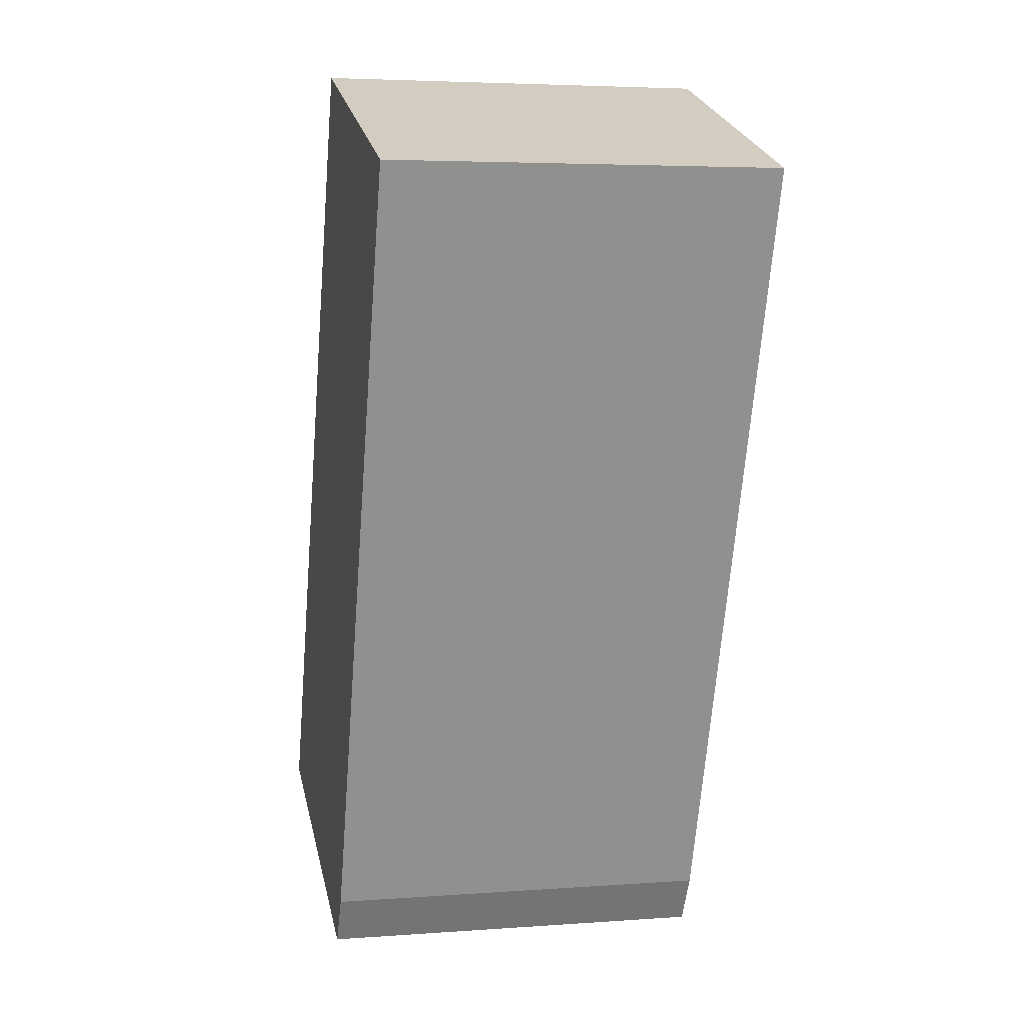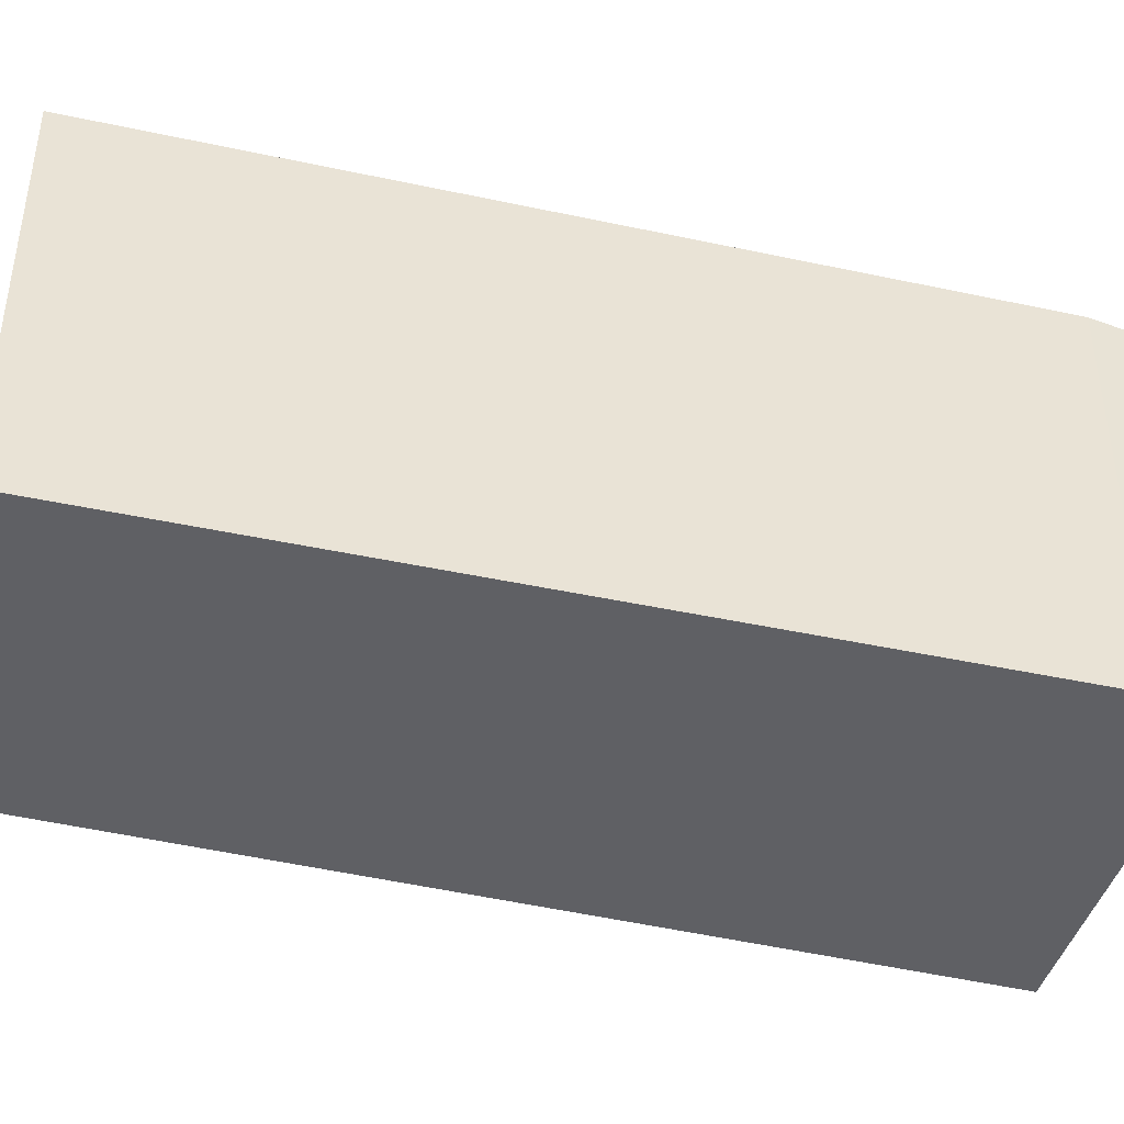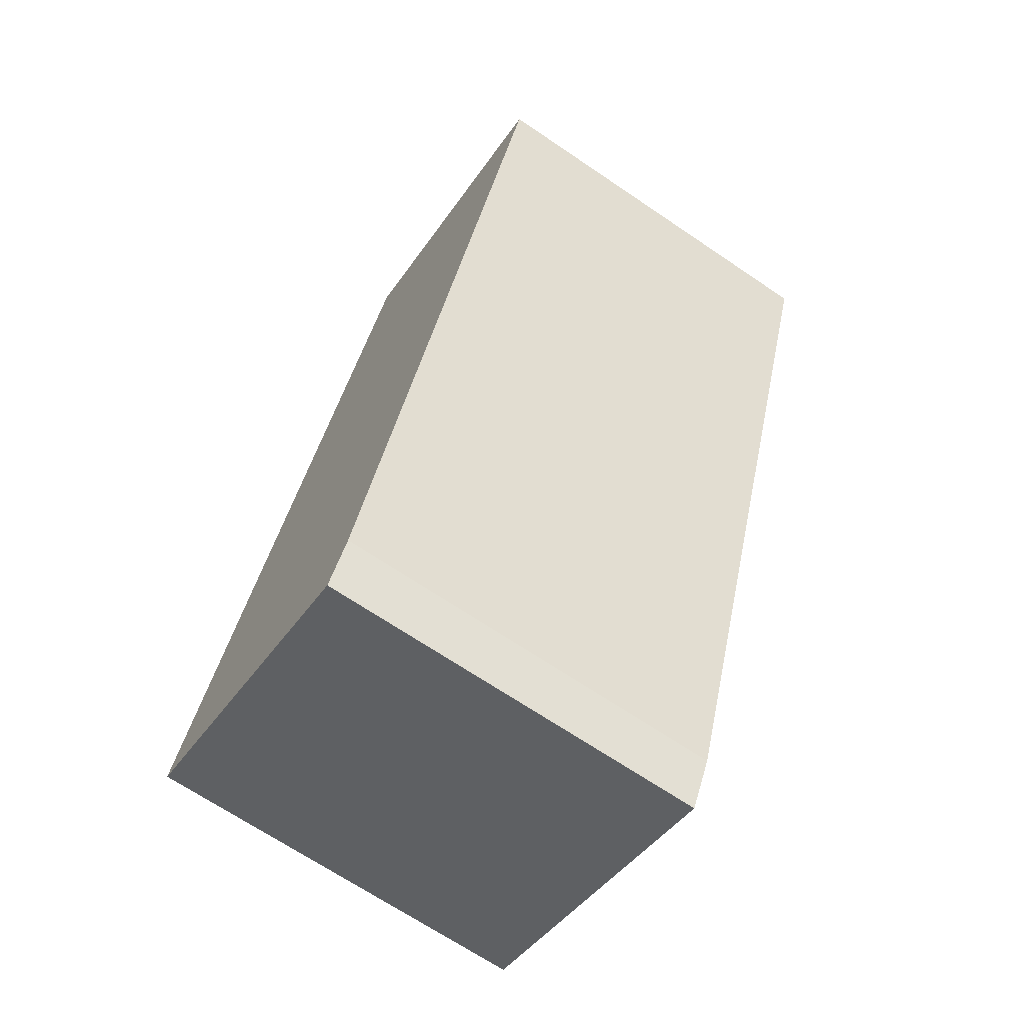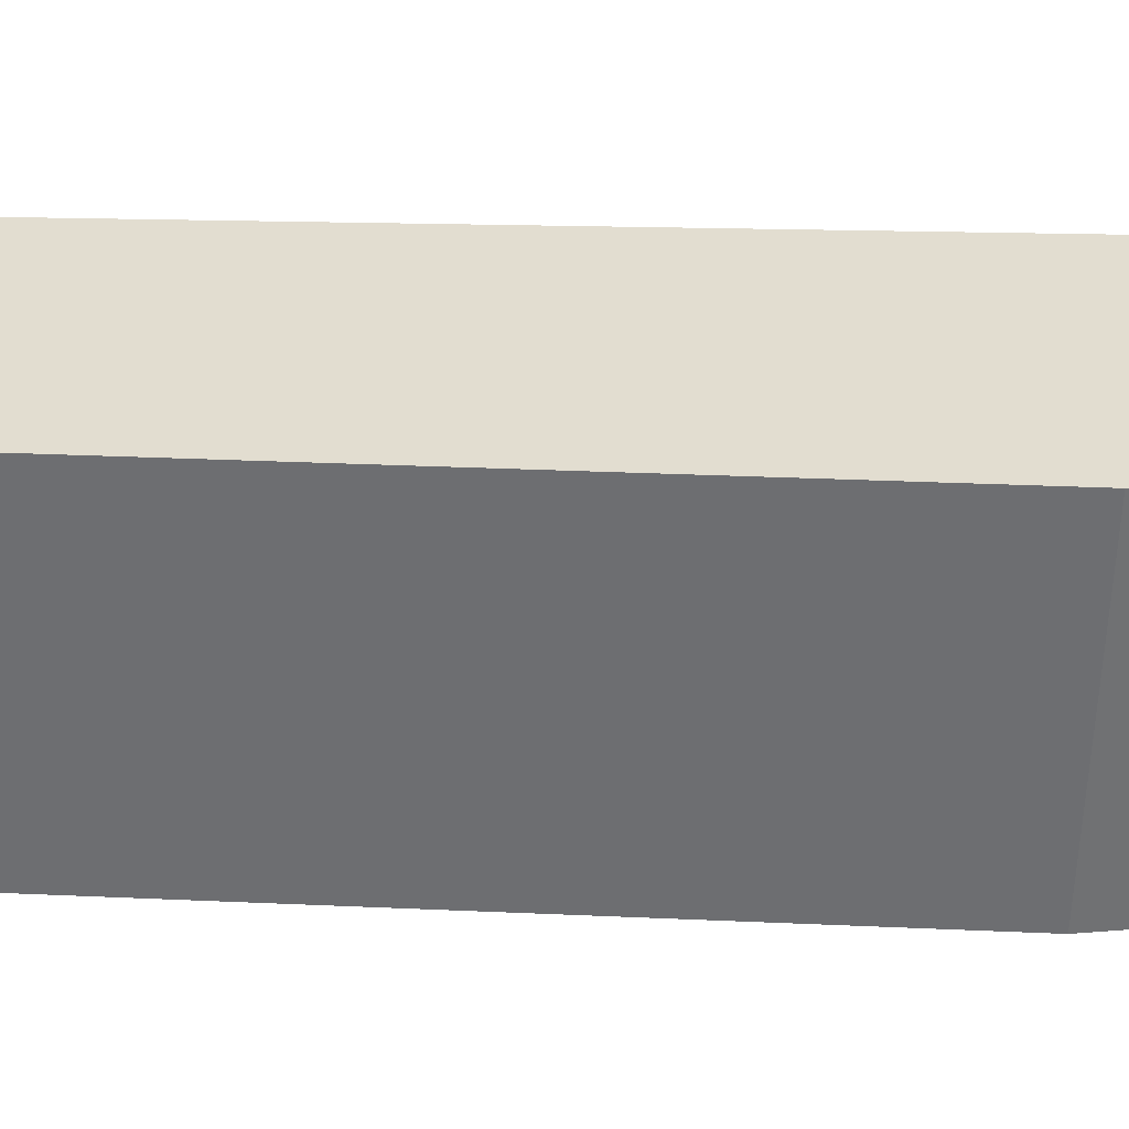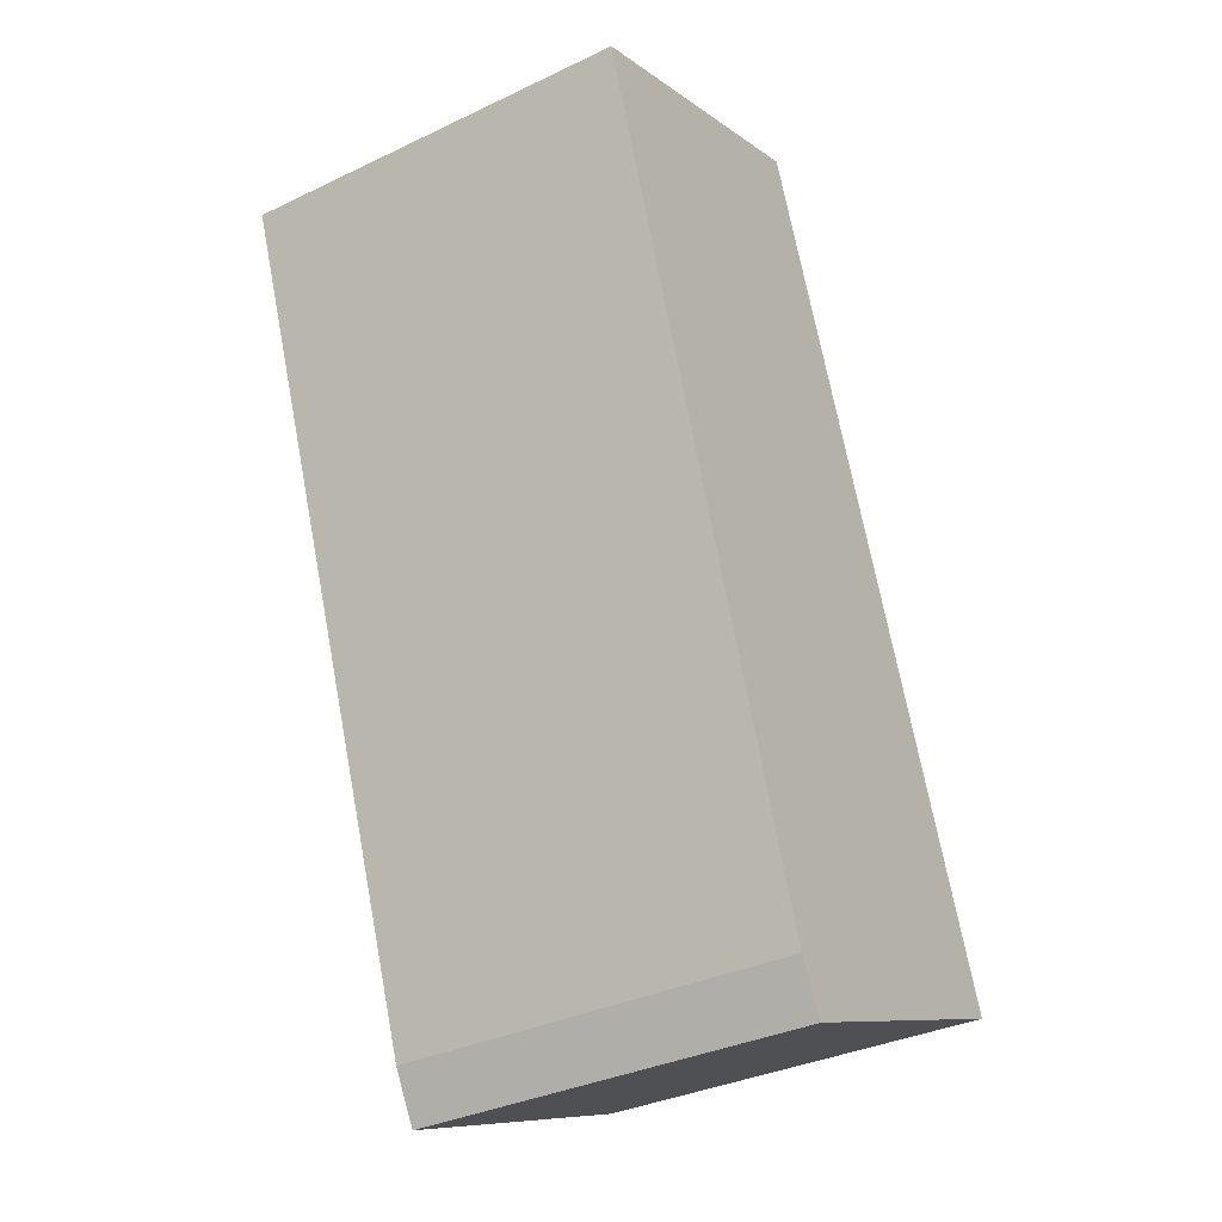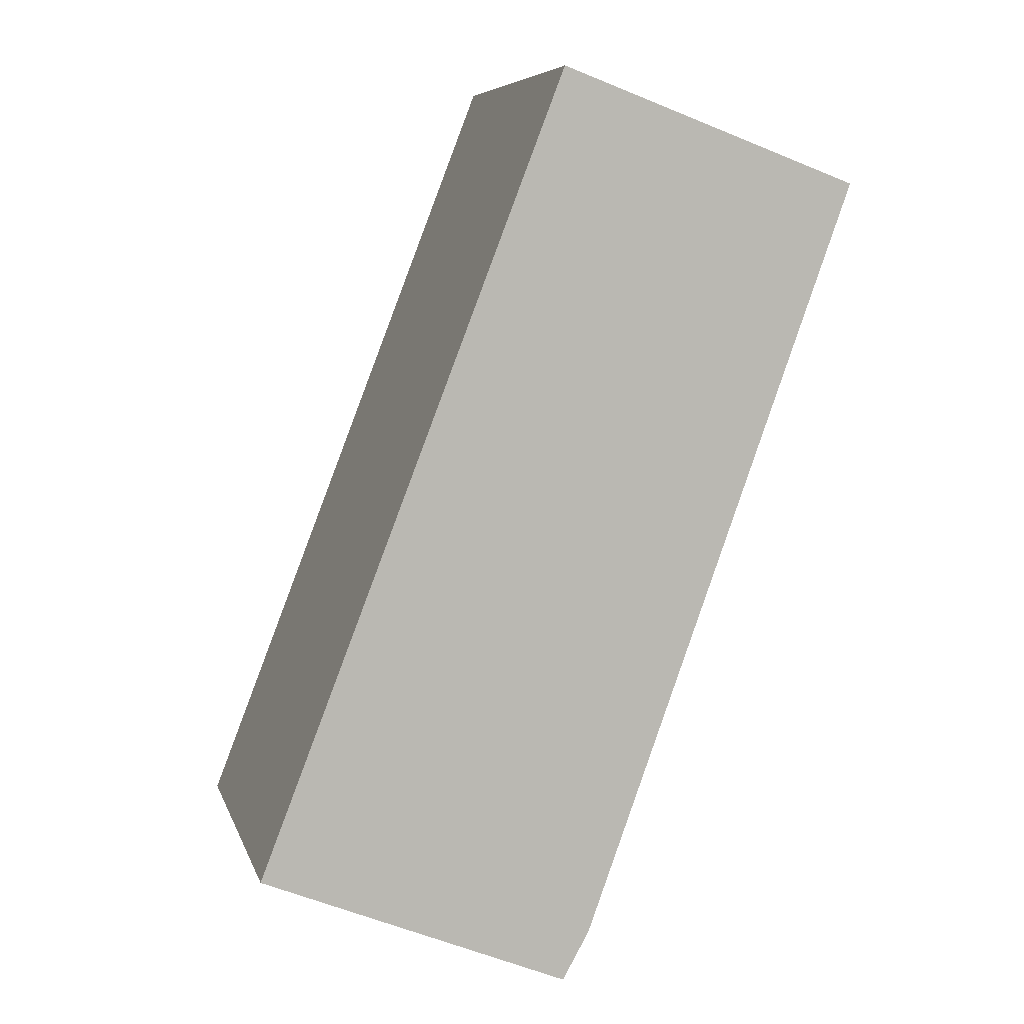
<metadata>
{"format":"obj","ext":"obj","renderer":"f3d","projection":"perspective","resolution":1024,"background":"white","views":[{"elev":4.5,"azim":76.7,"up":"+Z"},{"elev":-44.2,"azim":95.5,"up":"+Y"},{"elev":-68.5,"azim":55.9,"up":"+Z"},{"elev":35.3,"azim":113.0,"up":"+Y"},{"elev":-34.5,"azim":122.7,"up":"+Z"},{"elev":6.9,"azim":-14.2,"up":"+Z"}]}
</metadata>
<code>
v  0 3.735 2.287e-16
v  3.205 3.735 -0.735
v  2.949 3.735 -1.197
v  5.812 3.735 6.537
v  2.941 3.735 7.597
v  2.949 7.33e-17 -1.197
v  0 0 0
v  2.941 -4.652e-16 7.597
v  5.812 -4.003e-16 6.537
v  3.205 4.501e-17 -0.735
g defaultobject
f 1 2 3
f 2 1 4
f 4 1 5
f 6 1 3
f 1 6 7
f 7 5 1
f 5 7 8
f 8 4 5
f 4 8 9
f 10 3 2
f 3 10 6
f 9 2 4
f 2 9 10
f 10 7 6
f 7 10 8
f 8 10 9

</code>
